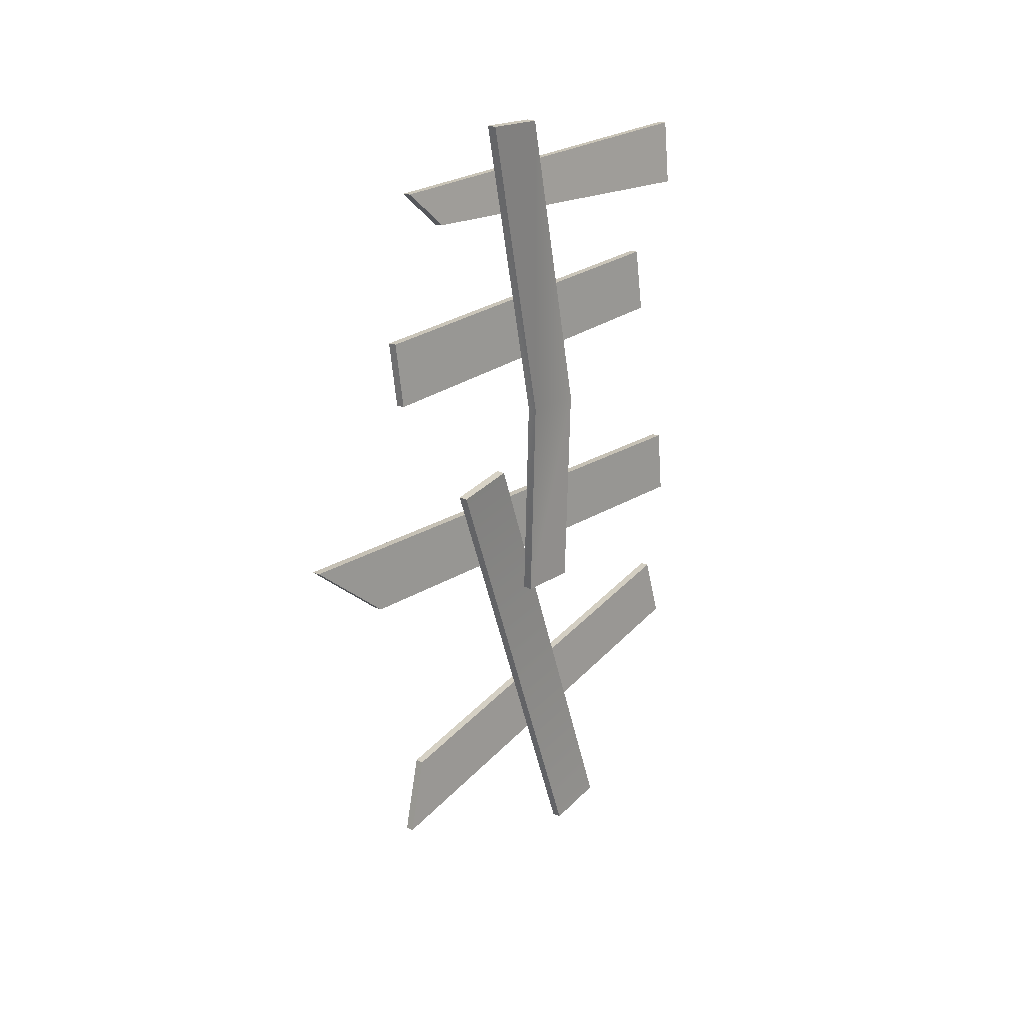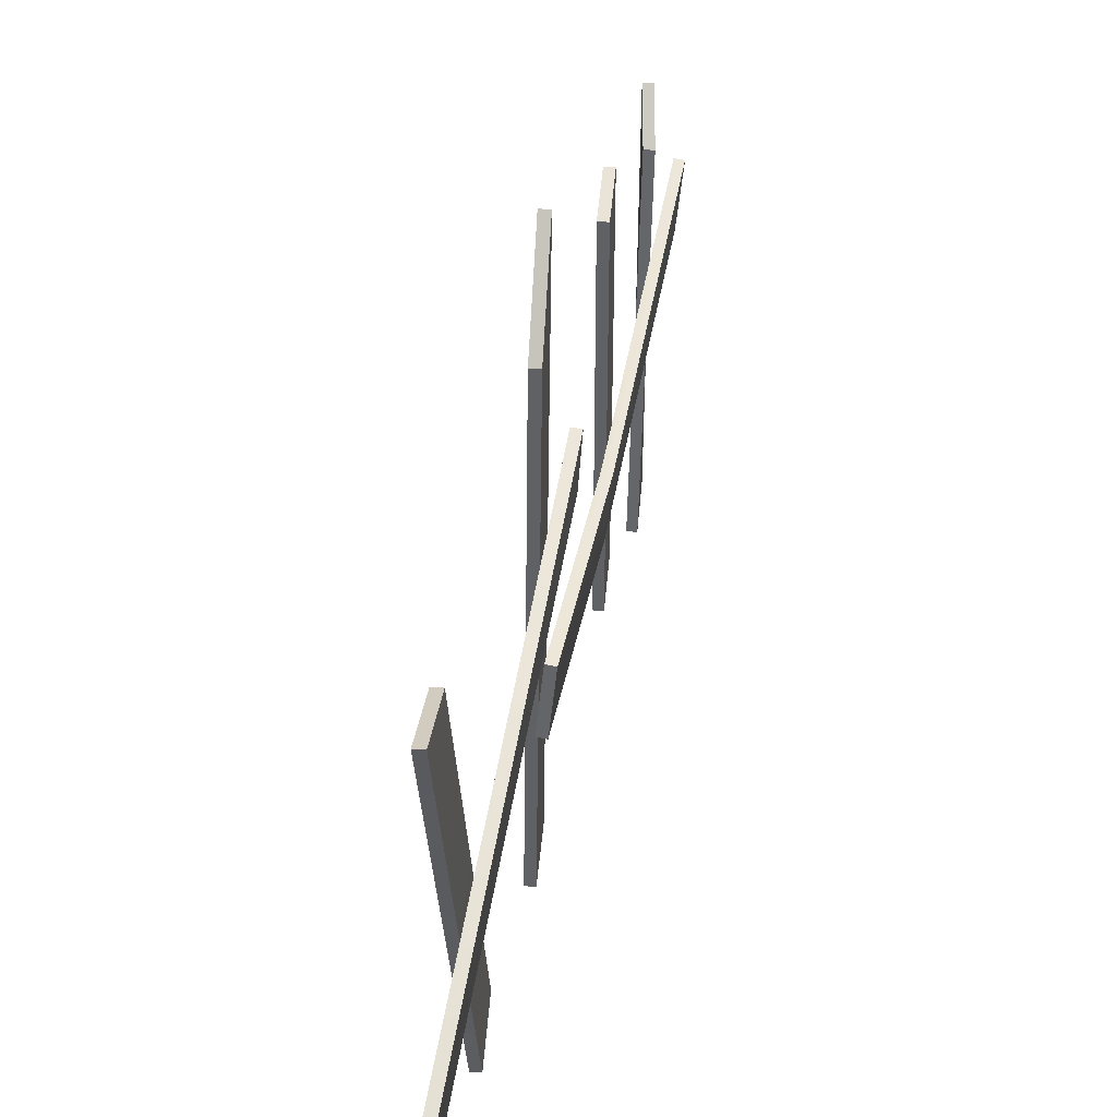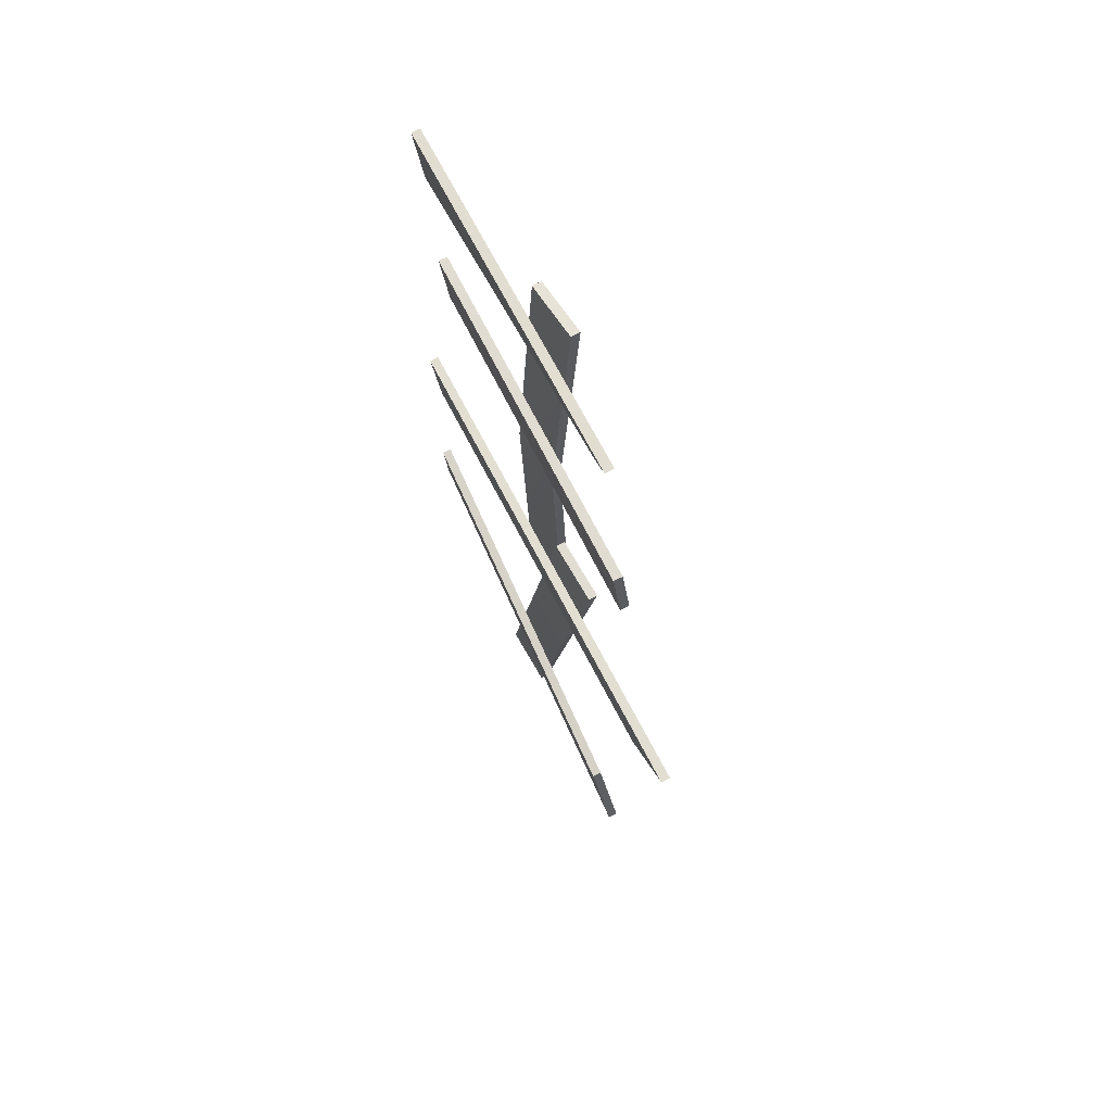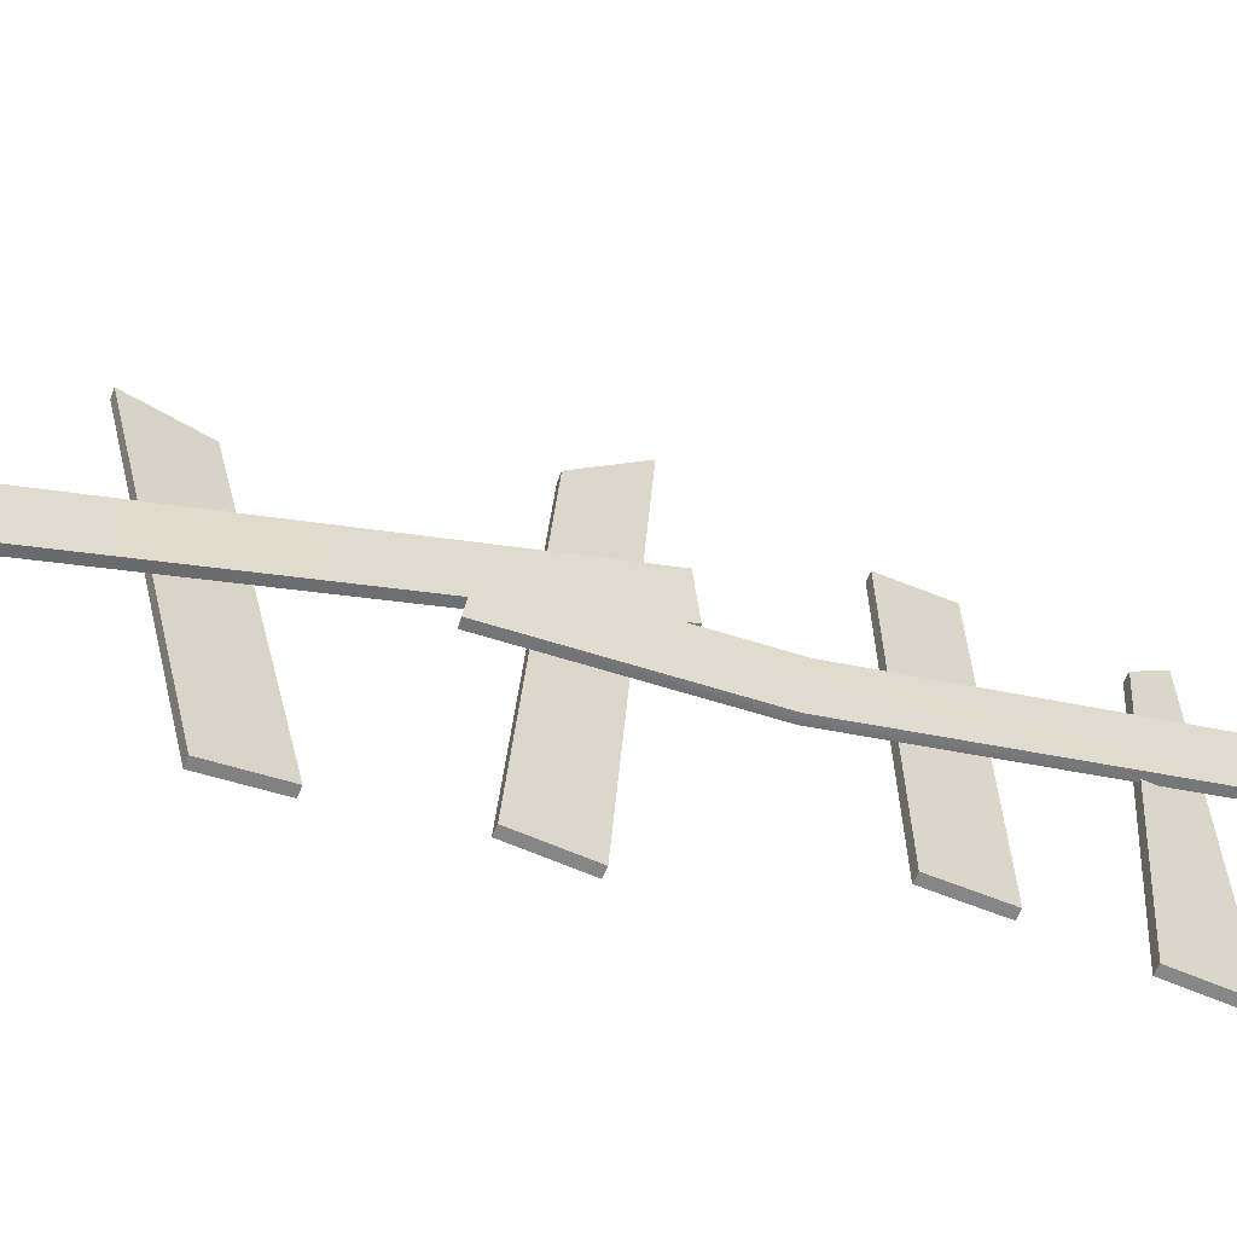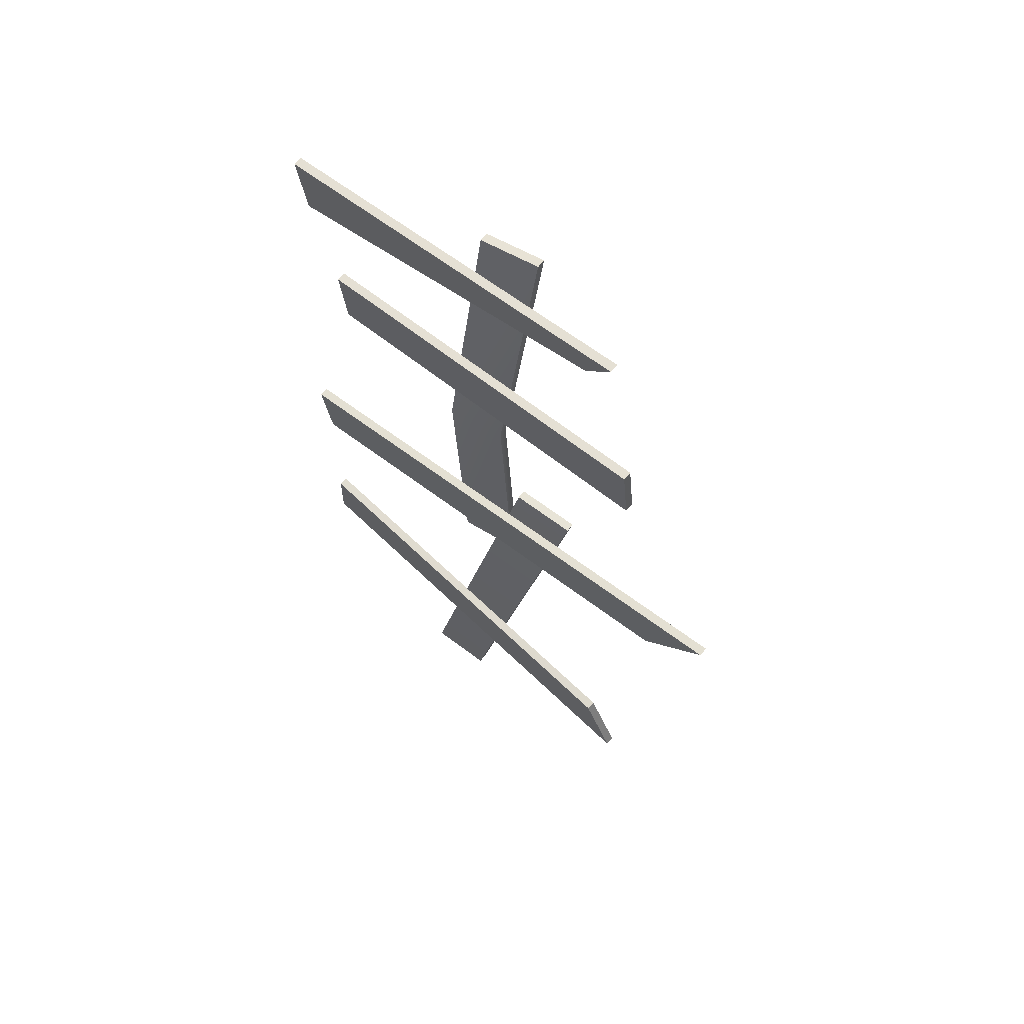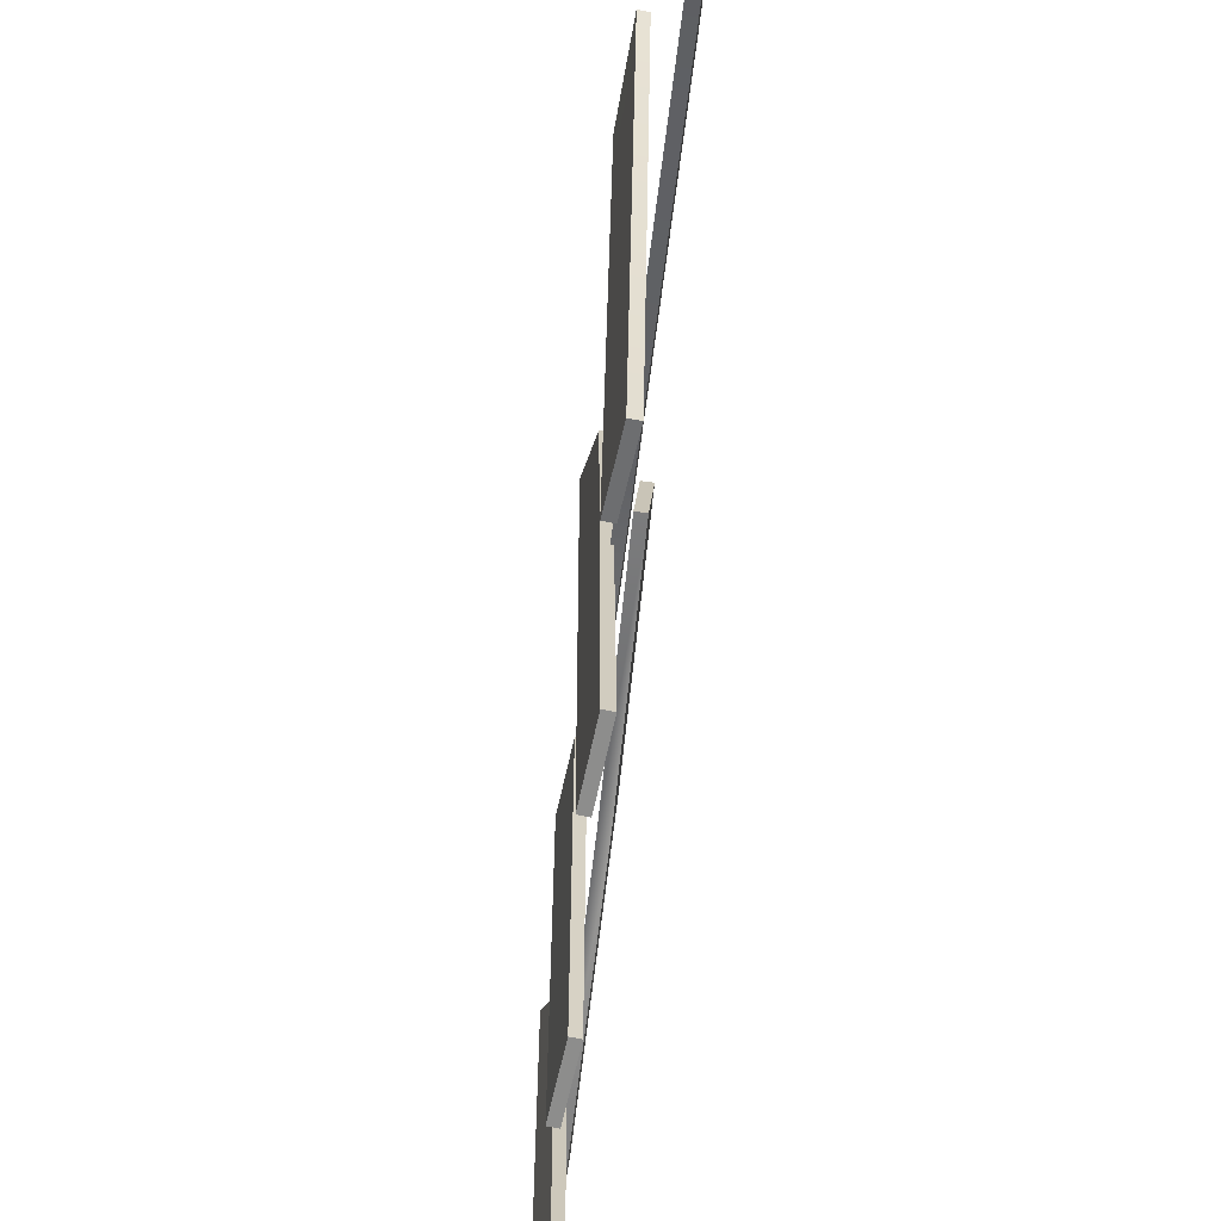
<metadata>
{"format":"obj","ext":"obj","renderer":"f3d","projection":"perspective","resolution":1024,"background":"white","views":[{"elev":27.0,"azim":-137.6,"up":"+Z"},{"elev":43.2,"azim":-167.7,"up":"+Y"},{"elev":62.1,"azim":154.7,"up":"+Z"},{"elev":-62.3,"azim":-104.8,"up":"+Y"},{"elev":57.0,"azim":130.9,"up":"+Z"},{"elev":-64.5,"azim":175.4,"up":"+Y"}]}
</metadata>
<code>
g fence01
v -0.01092 1.016 -1.963
v 0.03476 1.014 -1.969
v 0.0783 0.8826 -1.595
v 0.03262 0.8842 -1.59
v -0.01092 -1.168 -1.45
v -0.01092 1.016 -1.963
v 0.03262 0.8842 -1.59
v 0.03262 -1.117 -1.13
v 0.03476 -1.169 -1.457
v -0.01092 -1.168 -1.45
v 0.03262 -1.117 -1.13
v 0.0783 -1.118 -1.136
v 0.03476 1.014 -1.969
v 0.03476 -1.169 -1.457
v 0.0783 -1.118 -1.136
v 0.0783 0.8826 -1.595
v 0.03262 -1.117 -1.13
v 0.03262 0.8842 -1.59
v 0.0783 0.8826 -1.595
v 0.0783 -1.118 -1.136
v 0.01503 0.2721 0.017
v -0.03091 0.2687 0.01881
v -0.05632 0.5905 -0.01483
v -0.01038 0.5938 -0.01664
v -0.0489 -0.4499 -2.408
v 0.01503 0.2721 0.017
v -0.01038 0.5938 -0.01664
v -0.07431 -0.1282 -2.442
v -0.09478 -0.4533 -2.406
v -0.0489 -0.4499 -2.408
v -0.07431 -0.1282 -2.442
v -0.1202 -0.1316 -2.44
v -0.03091 0.2687 0.01881
v -0.09478 -0.4533 -2.406
v -0.1202 -0.1316 -2.44
v -0.05632 0.5905 -0.01483
v -0.07431 -0.1282 -2.442
v -0.01038 0.5938 -0.01664
v -0.05632 0.5905 -0.01483
v -0.1202 -0.1316 -2.44
v 0.01503 0.03519 1.904
v -0.03091 0.03151 1.905
v -0.05632 0.3529 1.941
v -0.01038 0.3566 1.94
v -0.02342 -0.2328 0.3131
v 0.01503 0.03519 1.904
v -0.01038 0.3566 1.94
v -0.04883 0.08856 0.3493
v -0.0489 -0.1724 -0.7573
v -0.07431 0.149 -0.721
v -0.09478 -0.1761 -0.7562
v -0.0489 -0.1724 -0.7573
v -0.07431 0.149 -0.721
v -0.1202 0.1453 -0.72
v -0.06936 -0.2366 0.3142
v -0.09478 -0.1761 -0.7562
v -0.1202 0.1453 -0.72
v -0.09471 0.08481 0.3504
v -0.03091 0.03151 1.905
v -0.05632 0.3529 1.941
v -0.04883 0.08856 0.3493
v -0.01038 0.3566 1.94
v -0.05632 0.3529 1.941
v -0.09471 0.08481 0.3504
v -0.07431 0.149 -0.721
v -0.1202 0.1453 -0.72
v -0.01092 -1.112 1.334
v -0.01092 0.6895 1.511
v 0.03262 0.863 1.697
v 0.03262 -1.125 1.658
v -0.01092 0.6895 1.511
v 0.03476 0.6904 1.505
v 0.0783 0.864 1.691
v 0.03262 0.863 1.697
v 0.03476 0.6904 1.505
v 0.03476 -1.112 1.328
v 0.0783 -1.125 1.652
v 0.0783 0.864 1.691
v 0.03476 -1.112 1.328
v -0.01092 -1.112 1.334
v 0.03262 -1.125 1.658
v 0.0783 -1.125 1.652
v 0.03262 -1.125 1.658
v 0.03262 0.863 1.697
v 0.0783 0.864 1.691
v 0.0783 -1.125 1.652
v 0.03476 -1.112 1.328
v 0.03476 0.6904 1.505
v -0.01092 0.6895 1.511
v -0.01092 -1.112 1.334
v -0.01092 -0.9091 0.6395
v -0.01092 0.9883 0.6358
v 0.03262 0.989 0.96
v 0.03262 -0.9085 0.9637
v -0.01092 0.9883 0.6358
v 0.03476 0.9883 0.6296
v 0.0783 0.989 0.9539
v 0.03262 0.989 0.96
v 0.03476 0.9883 0.6296
v 0.03476 -0.9091 0.6334
v 0.0783 -0.9085 0.9576
v 0.0783 0.989 0.9539
v 0.03476 -0.9091 0.6334
v -0.01092 -0.9091 0.6395
v 0.03262 -0.9085 0.9637
v 0.0783 -0.9085 0.9576
v 0.03262 -0.9085 0.9637
v 0.03262 0.989 0.96
v 0.0783 0.989 0.9539
v 0.0783 -0.9085 0.9576
v 0.03476 -0.9091 0.6334
v 0.03476 0.9883 0.6296
v -0.01092 0.9883 0.6358
v -0.01092 -0.9091 0.6395
v -0.01092 -1.164 -0.5896
v -0.01092 1.196 -0.4463
v 0.03262 1.566 -0.102
v 0.03262 -1.181 -0.2657
v -0.01092 1.196 -0.4463
v 0.03476 1.196 -0.4524
v 0.0783 1.566 -0.1082
v 0.03262 1.566 -0.102
v 0.03476 1.196 -0.4524
v 0.03476 -1.163 -0.5956
v 0.0783 -1.18 -0.2718
v 0.0783 1.566 -0.1082
v 0.03476 -1.163 -0.5956
v -0.01092 -1.164 -0.5896
v 0.03262 -1.181 -0.2657
v 0.0783 -1.18 -0.2718
v 0.03262 -1.181 -0.2657
v 0.03262 1.566 -0.102
v 0.0783 1.566 -0.1082
v 0.0783 -1.18 -0.2718
v 0.03476 -1.163 -0.5956
v 0.03476 1.196 -0.4524
v -0.01092 1.196 -0.4463
v -0.01092 -1.164 -0.5896
v -0.09478 -0.4533 -2.406
v -0.03091 0.2687 0.01881
v 0.01503 0.2721 0.017
v -0.0489 -0.4499 -2.408
v -0.06936 -0.2366 0.3142
v -0.03091 0.03151 1.905
v 0.01503 0.03519 1.904
v -0.02342 -0.2328 0.3131
v -0.09478 -0.1761 -0.7562
v -0.0489 -0.1724 -0.7573
v 0.03476 -1.169 -1.457
v 0.03476 1.014 -1.969
v -0.01092 1.016 -1.963
v -0.01092 -1.168 -1.45
g fence01_0
f 3 2 1
f 4 3 1
f 7 6 5
f 8 7 5
f 11 10 9
f 12 11 9
f 15 14 13
f 16 15 13
f 19 18 17
f 20 19 17
f 23 22 21
f 24 23 21
f 27 26 25
f 28 27 25
f 31 30 29
f 32 31 29
f 35 34 33
f 36 35 33
f 39 38 37
f 40 39 37
f 43 42 41
f 44 43 41
f 47 46 45
f 48 47 45
f 48 45 49
f 50 48 49
f 53 52 51
f 54 53 51
f 57 56 55
f 58 57 55
f 58 55 59
f 60 58 59
f 63 62 61
f 64 63 61
f 64 61 65
f 66 64 65
f 69 68 67
f 70 69 67
f 73 72 71
f 74 73 71
f 77 76 75
f 78 77 75
f 81 80 79
f 82 81 79
f 85 84 83
f 86 85 83
f 89 88 87
f 90 89 87
f 93 92 91
f 94 93 91
f 97 96 95
f 98 97 95
f 101 100 99
f 102 101 99
f 105 104 103
f 106 105 103
f 109 108 107
f 110 109 107
f 113 112 111
f 114 113 111
f 117 116 115
f 118 117 115
f 121 120 119
f 122 121 119
f 125 124 123
f 126 125 123
f 129 128 127
f 130 129 127
f 133 132 131
f 134 133 131
f 137 136 135
f 138 137 135
f 141 140 139
f 142 141 139
f 145 144 143
f 146 145 143
f 146 143 147
f 148 146 147
f 151 150 149
f 152 151 149

</code>
